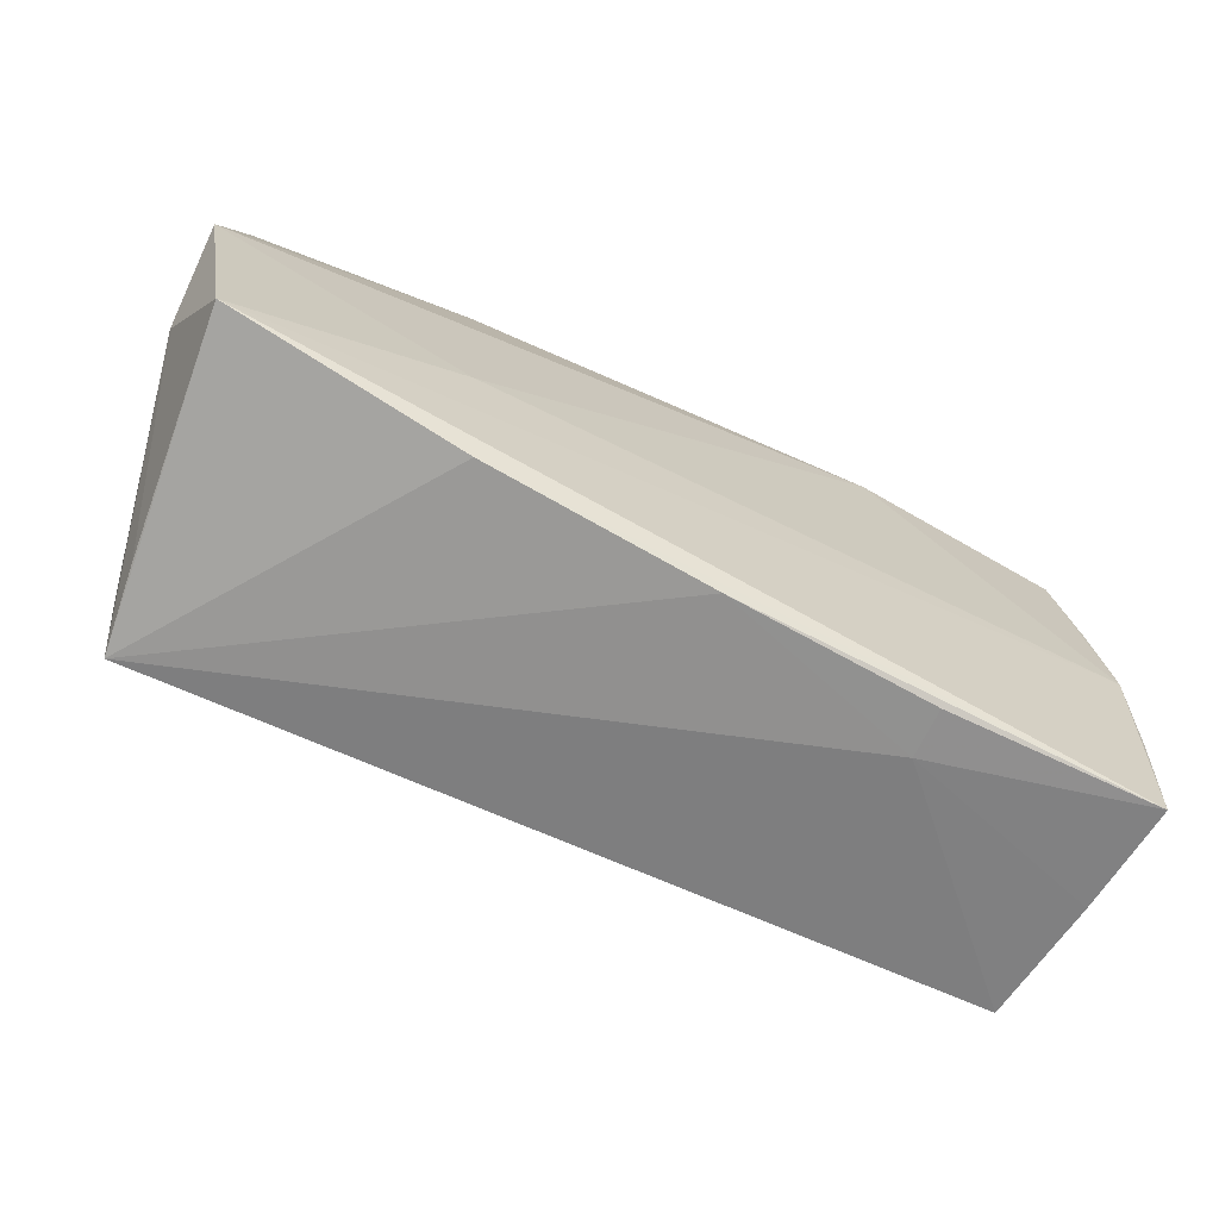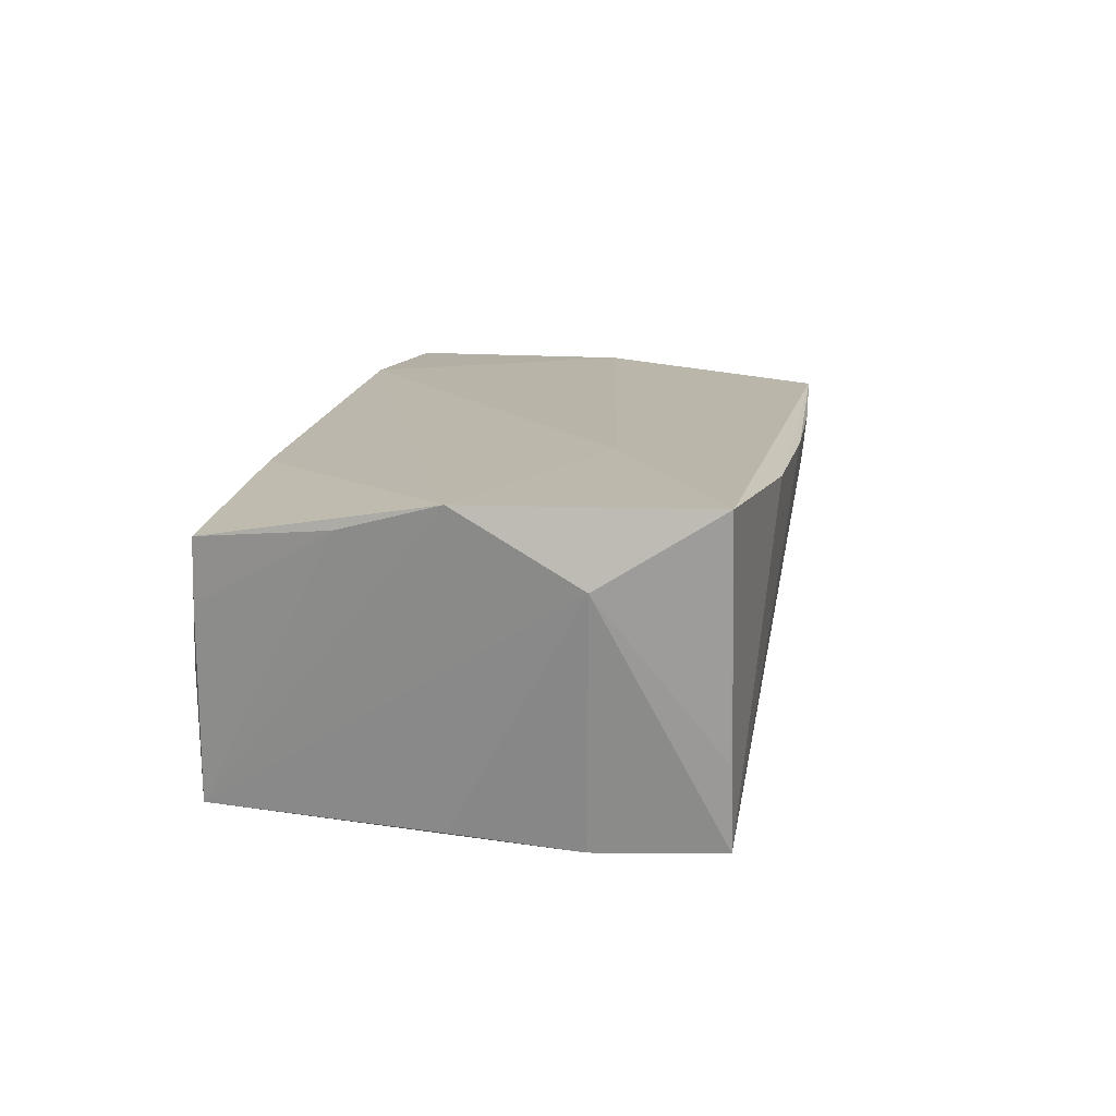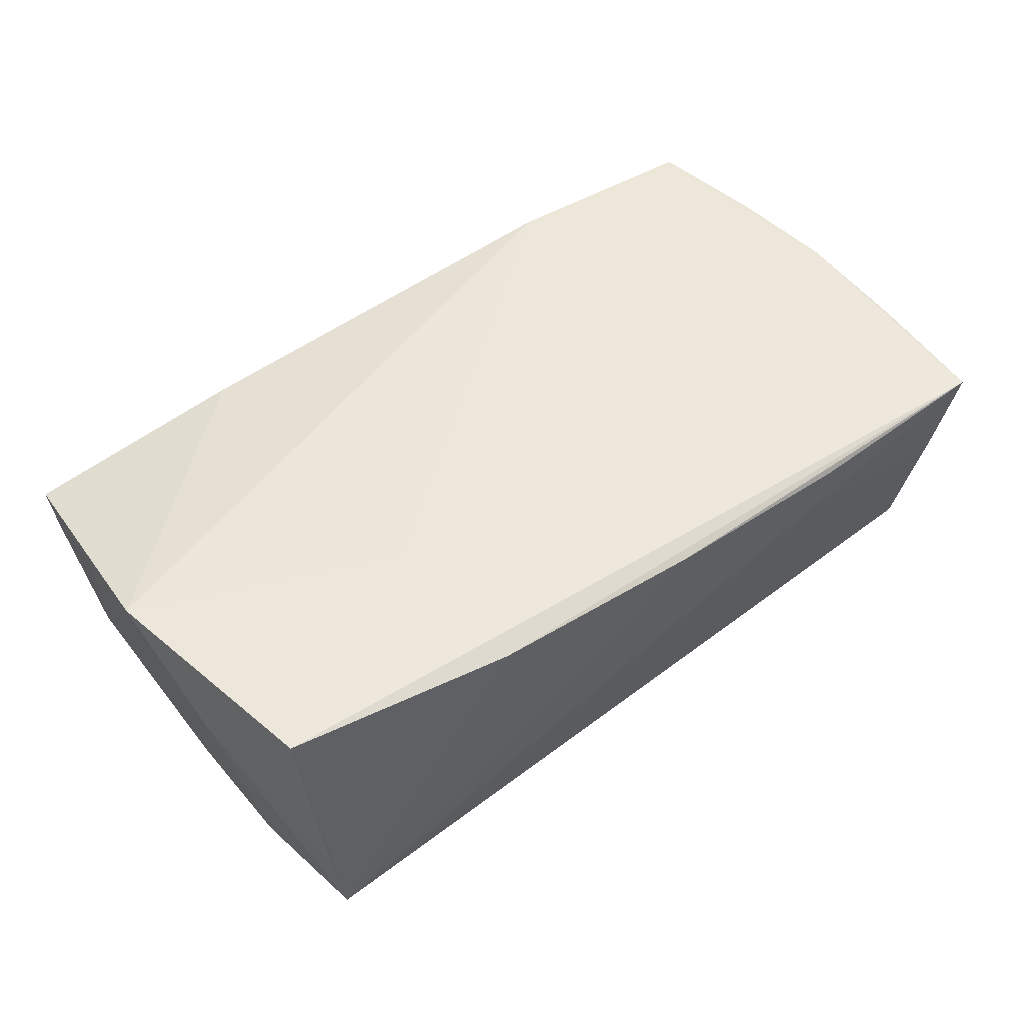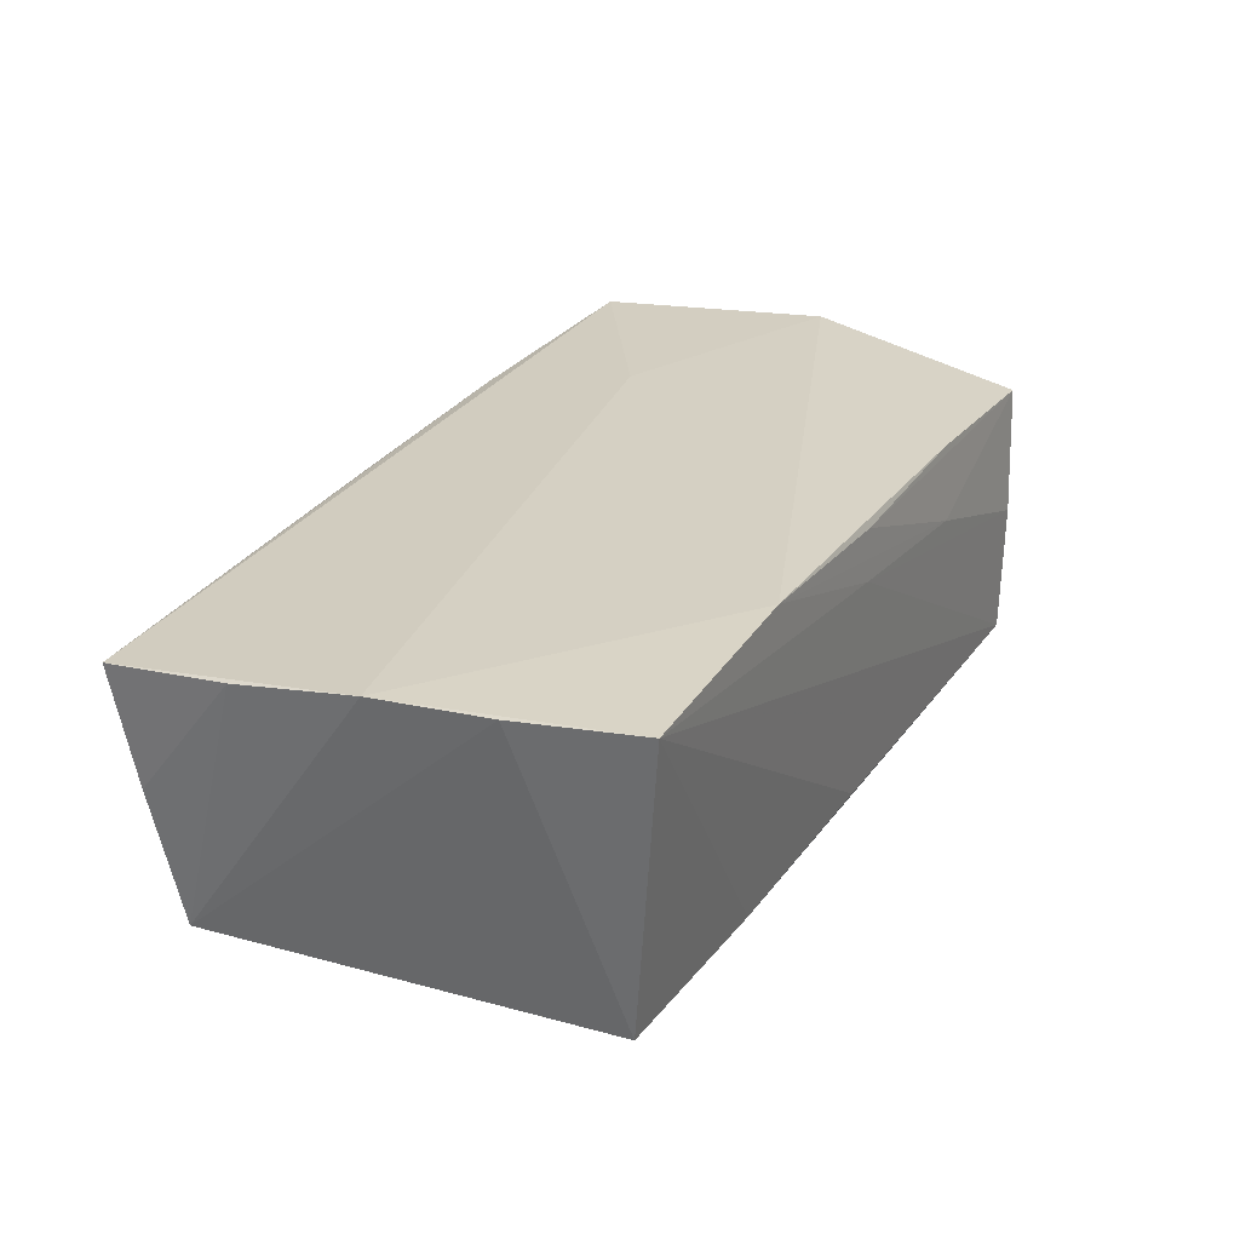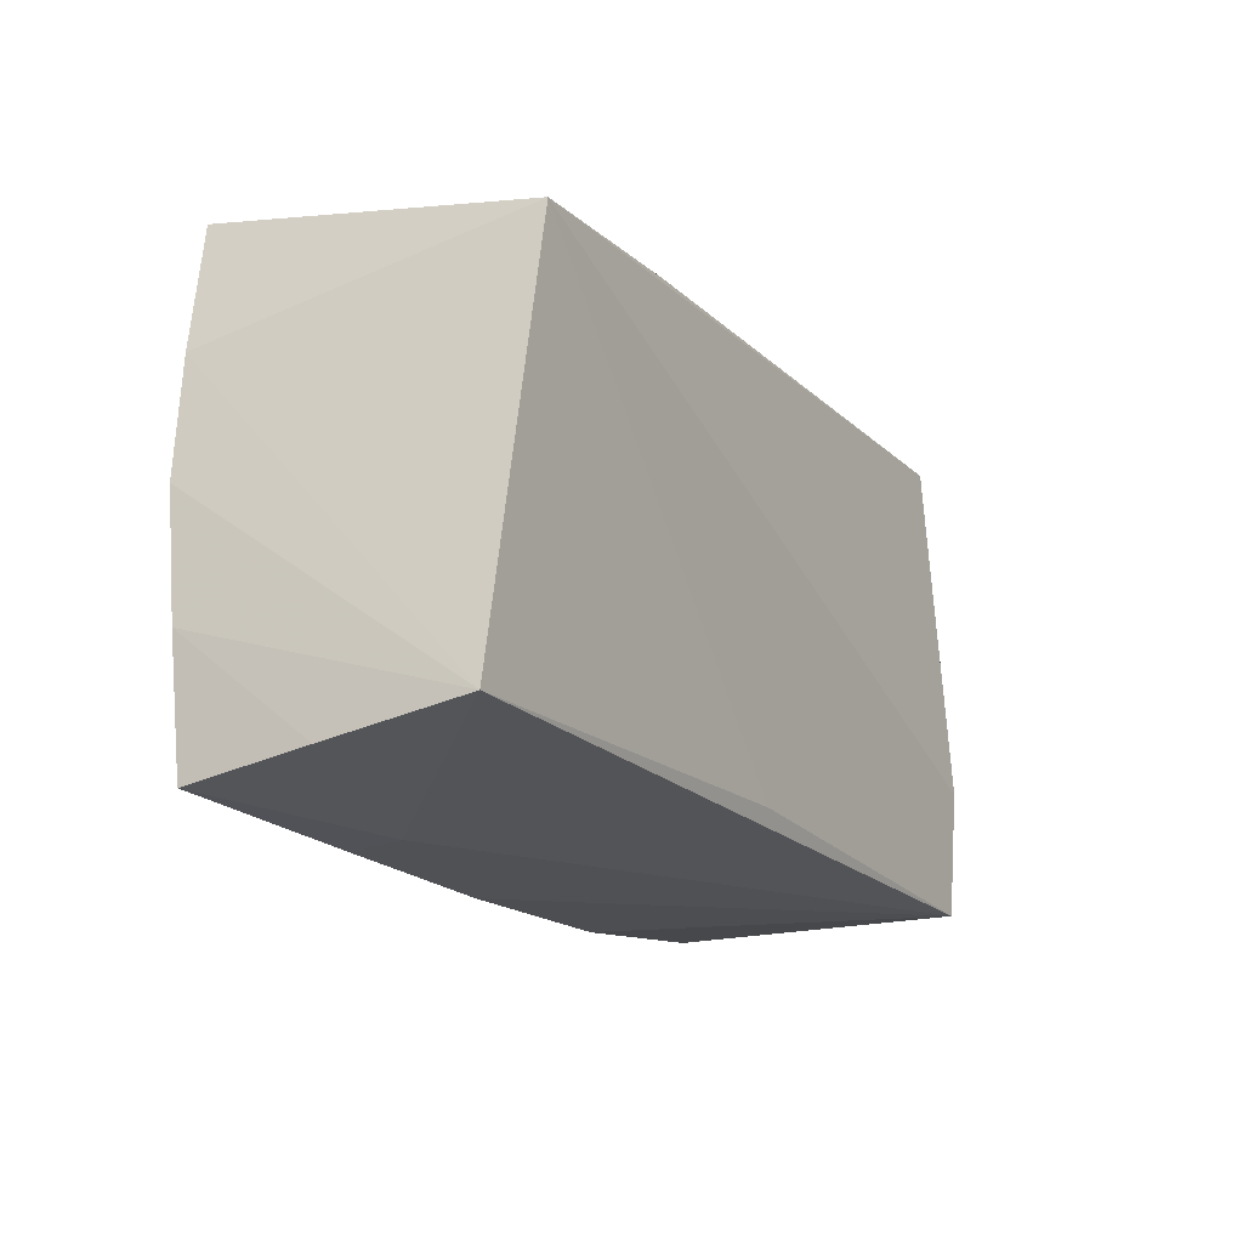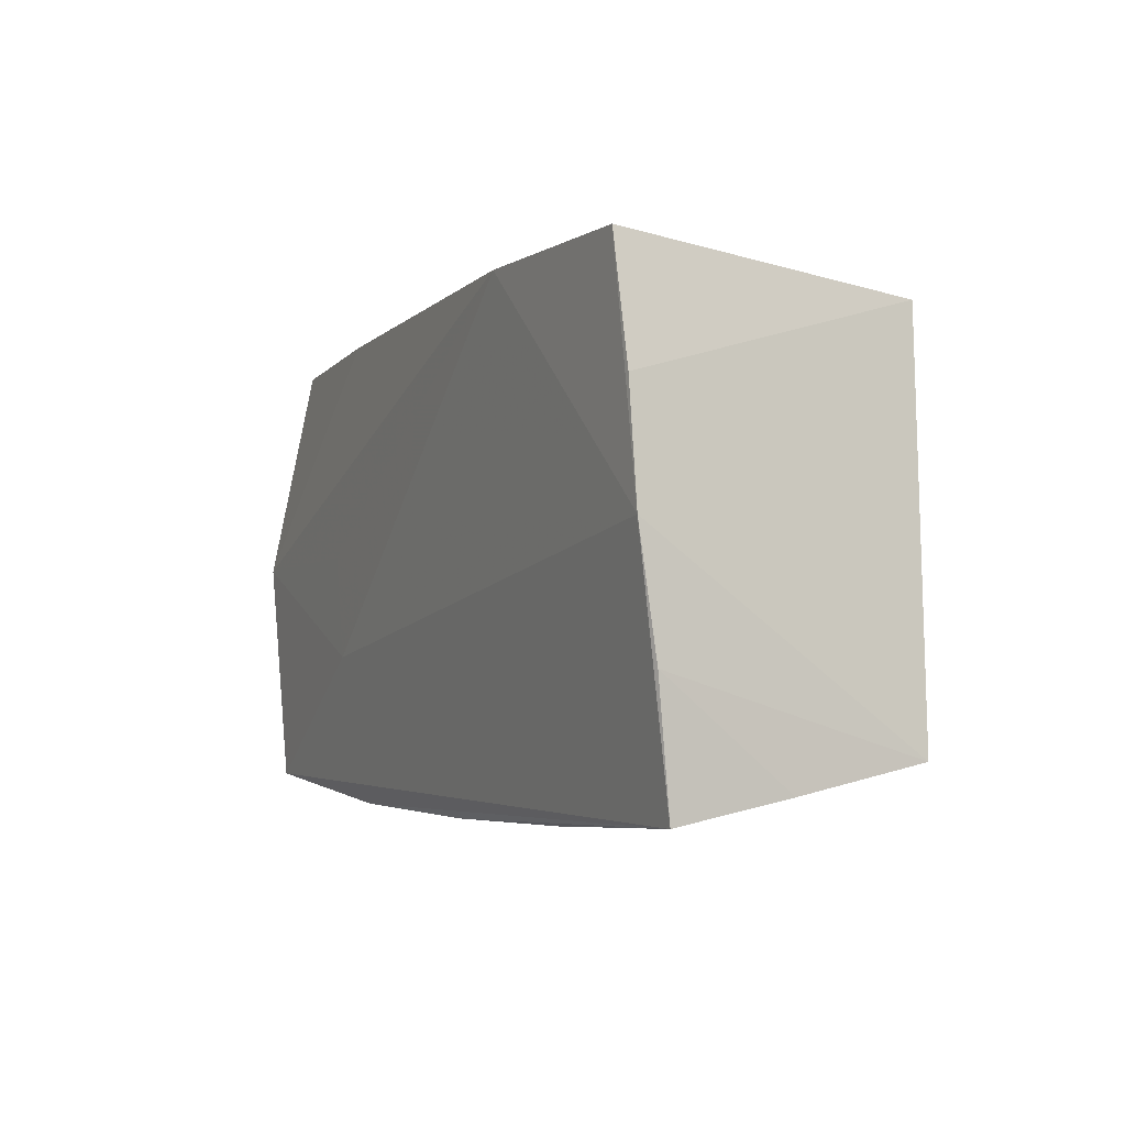
<metadata>
{"format":"obj","ext":"obj","renderer":"f3d","projection":"perspective","resolution":1024,"background":"white","views":[{"elev":-72.1,"azim":-26.5,"up":"+Y"},{"elev":14.2,"azim":-79.7,"up":"+Z"},{"elev":48.6,"azim":-36.7,"up":"+Z"},{"elev":26.4,"azim":116.5,"up":"+Z"},{"elev":-16.4,"azim":118.5,"up":"+Y"},{"elev":-3.1,"azim":65.9,"up":"+Y"}]}
</metadata>
<code>
v -0.04792 -0.0128 -0.02
v -0.0002404 0.02782 -0.01659
v 0.02521 0.02621 -0.01835
v 0.03063 -0.03009 0.01326
v 0.0007657 0.02864 0.01673
v 0.05504 0.01414 0.01688
v 0.05234 0.02867 0.01728
v 0.0308 -0.02944 0.007183
v -0.05329 0.02734 0.01385
v 0.04866 0.02457 -0.01898
v -0.04575 -0.0279 -0.01983
v 0.05475 -0.02302 -0.0164
v -0.02438 -0.01201 0.01873
v -0.02187 -0.03044 0.01583
v -0.02422 0.02899 0.00774
v -0.04965 0.029 -0.0008301
v 0.005613 -0.03072 0.01442
v -0.0547 0.01199 0.01544
v -0.02682 0.0007724 0.01875
v 0.05716 -0.01382 0.01491
v -0.04716 -0.02767 -0.009504
v -0.02611 0.02784 0.0163
v -0.05413 -0.01392 0.01001
v -0.05555 0.0002764 0.01875
v 0.05649 0.0005703 0.01668
v -0.04875 0.002222 -0.01854
v -0.05023 -0.02773 0.01822
v -0.04892 0.029 -0.01678
v 0.05688 -0.02871 0.01353
v -0.05232 0.02785 0.006298
v 0.0561 -0.02612 -0.0003835
v 0.002806 -0.02368 -0.01872
v 0.001562 0.029 0.01085
v 0.02587 0.02873 0.01875
f 19 34 24
f 24 13 19
f 19 13 34
f 34 13 25
f 27 13 24
f 27 25 13
f 18 28 24
f 24 9 18
f 34 25 7
f 12 25 20
f 1 10 11
f 28 10 1
f 1 26 28
f 23 27 24
f 23 1 11
f 26 1 23
f 24 28 23
f 28 26 23
f 30 16 28
f 9 16 30
f 28 18 30
f 30 18 9
f 28 7 2
f 28 16 33
f 33 7 28
f 34 7 33
f 10 7 6
f 6 7 25
f 6 12 10
f 25 12 6
f 11 10 32
f 32 12 11
f 10 12 32
f 20 25 29
f 25 27 29
f 11 27 21
f 21 23 11
f 27 23 21
f 34 5 22
f 22 5 9
f 24 34 22
f 22 9 24
f 3 7 10
f 3 2 7
f 3 10 28
f 28 2 3
f 15 33 16
f 15 16 9
f 9 5 15
f 15 5 34
f 34 33 15
f 31 12 20
f 20 29 31
f 8 31 29
f 8 17 11
f 11 12 8
f 12 31 8
f 14 29 27
f 14 17 29
f 14 27 11
f 11 17 14
f 29 17 4
f 4 8 29
f 17 8 4

</code>
